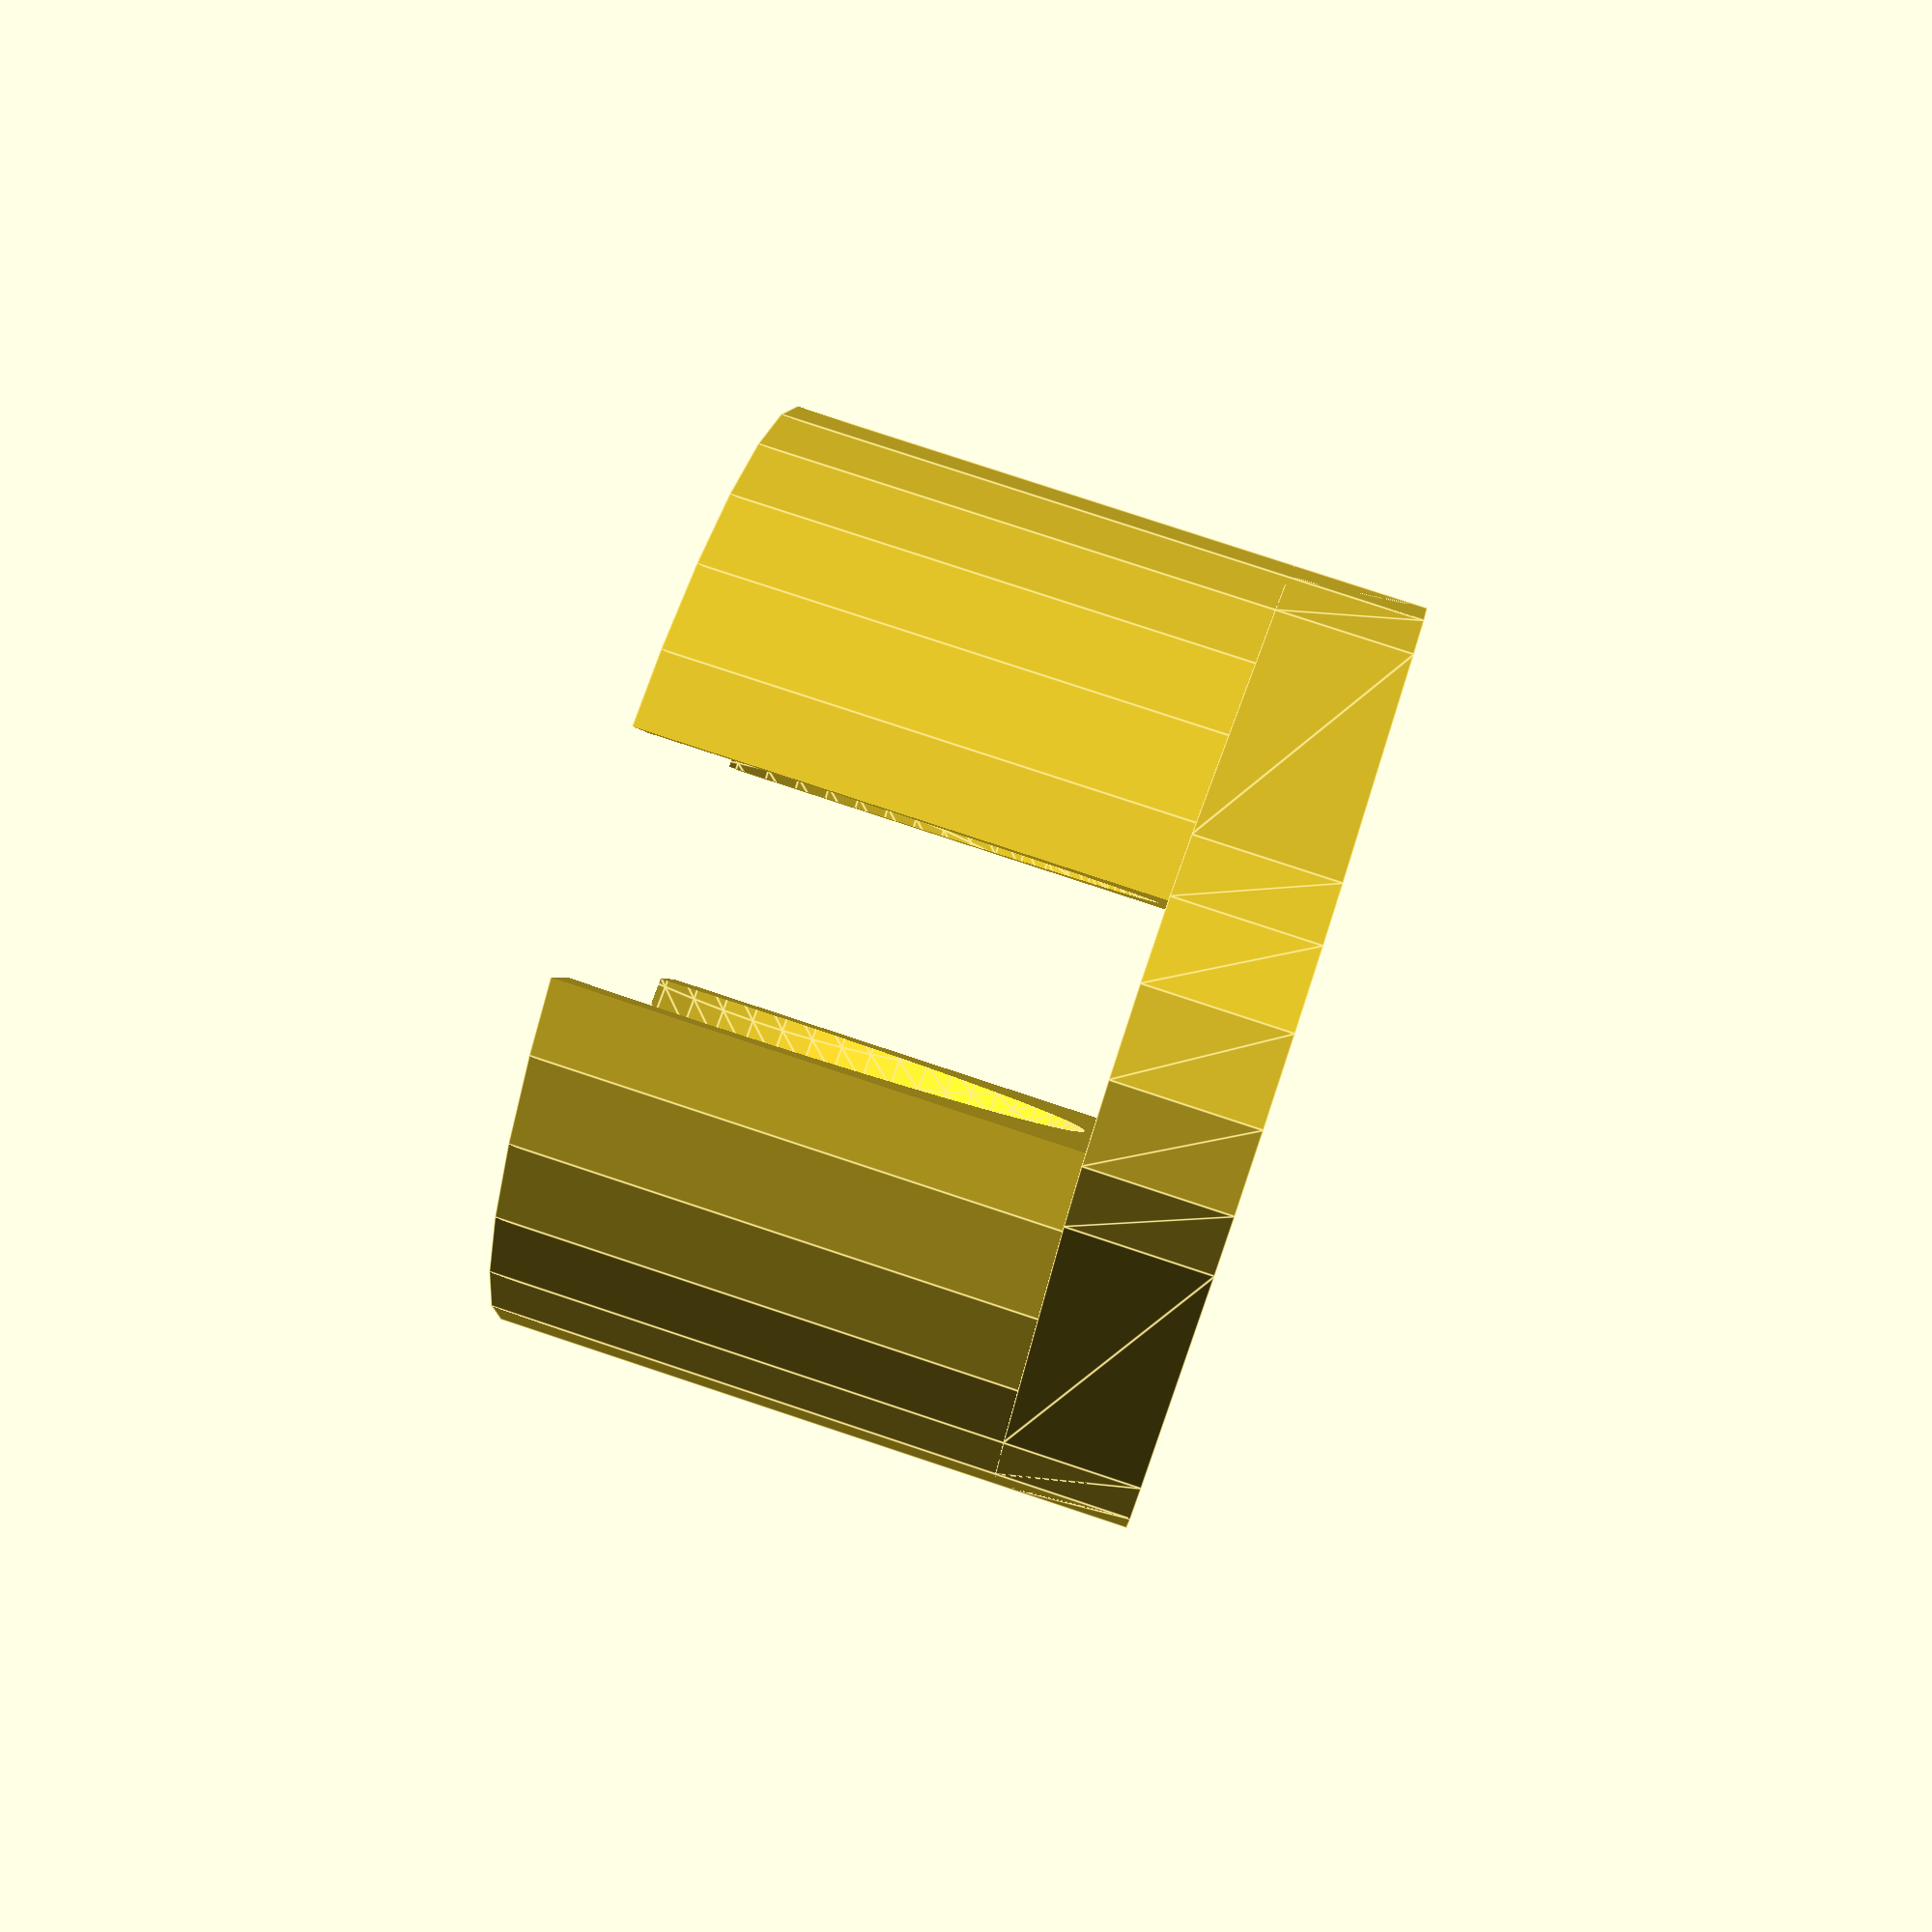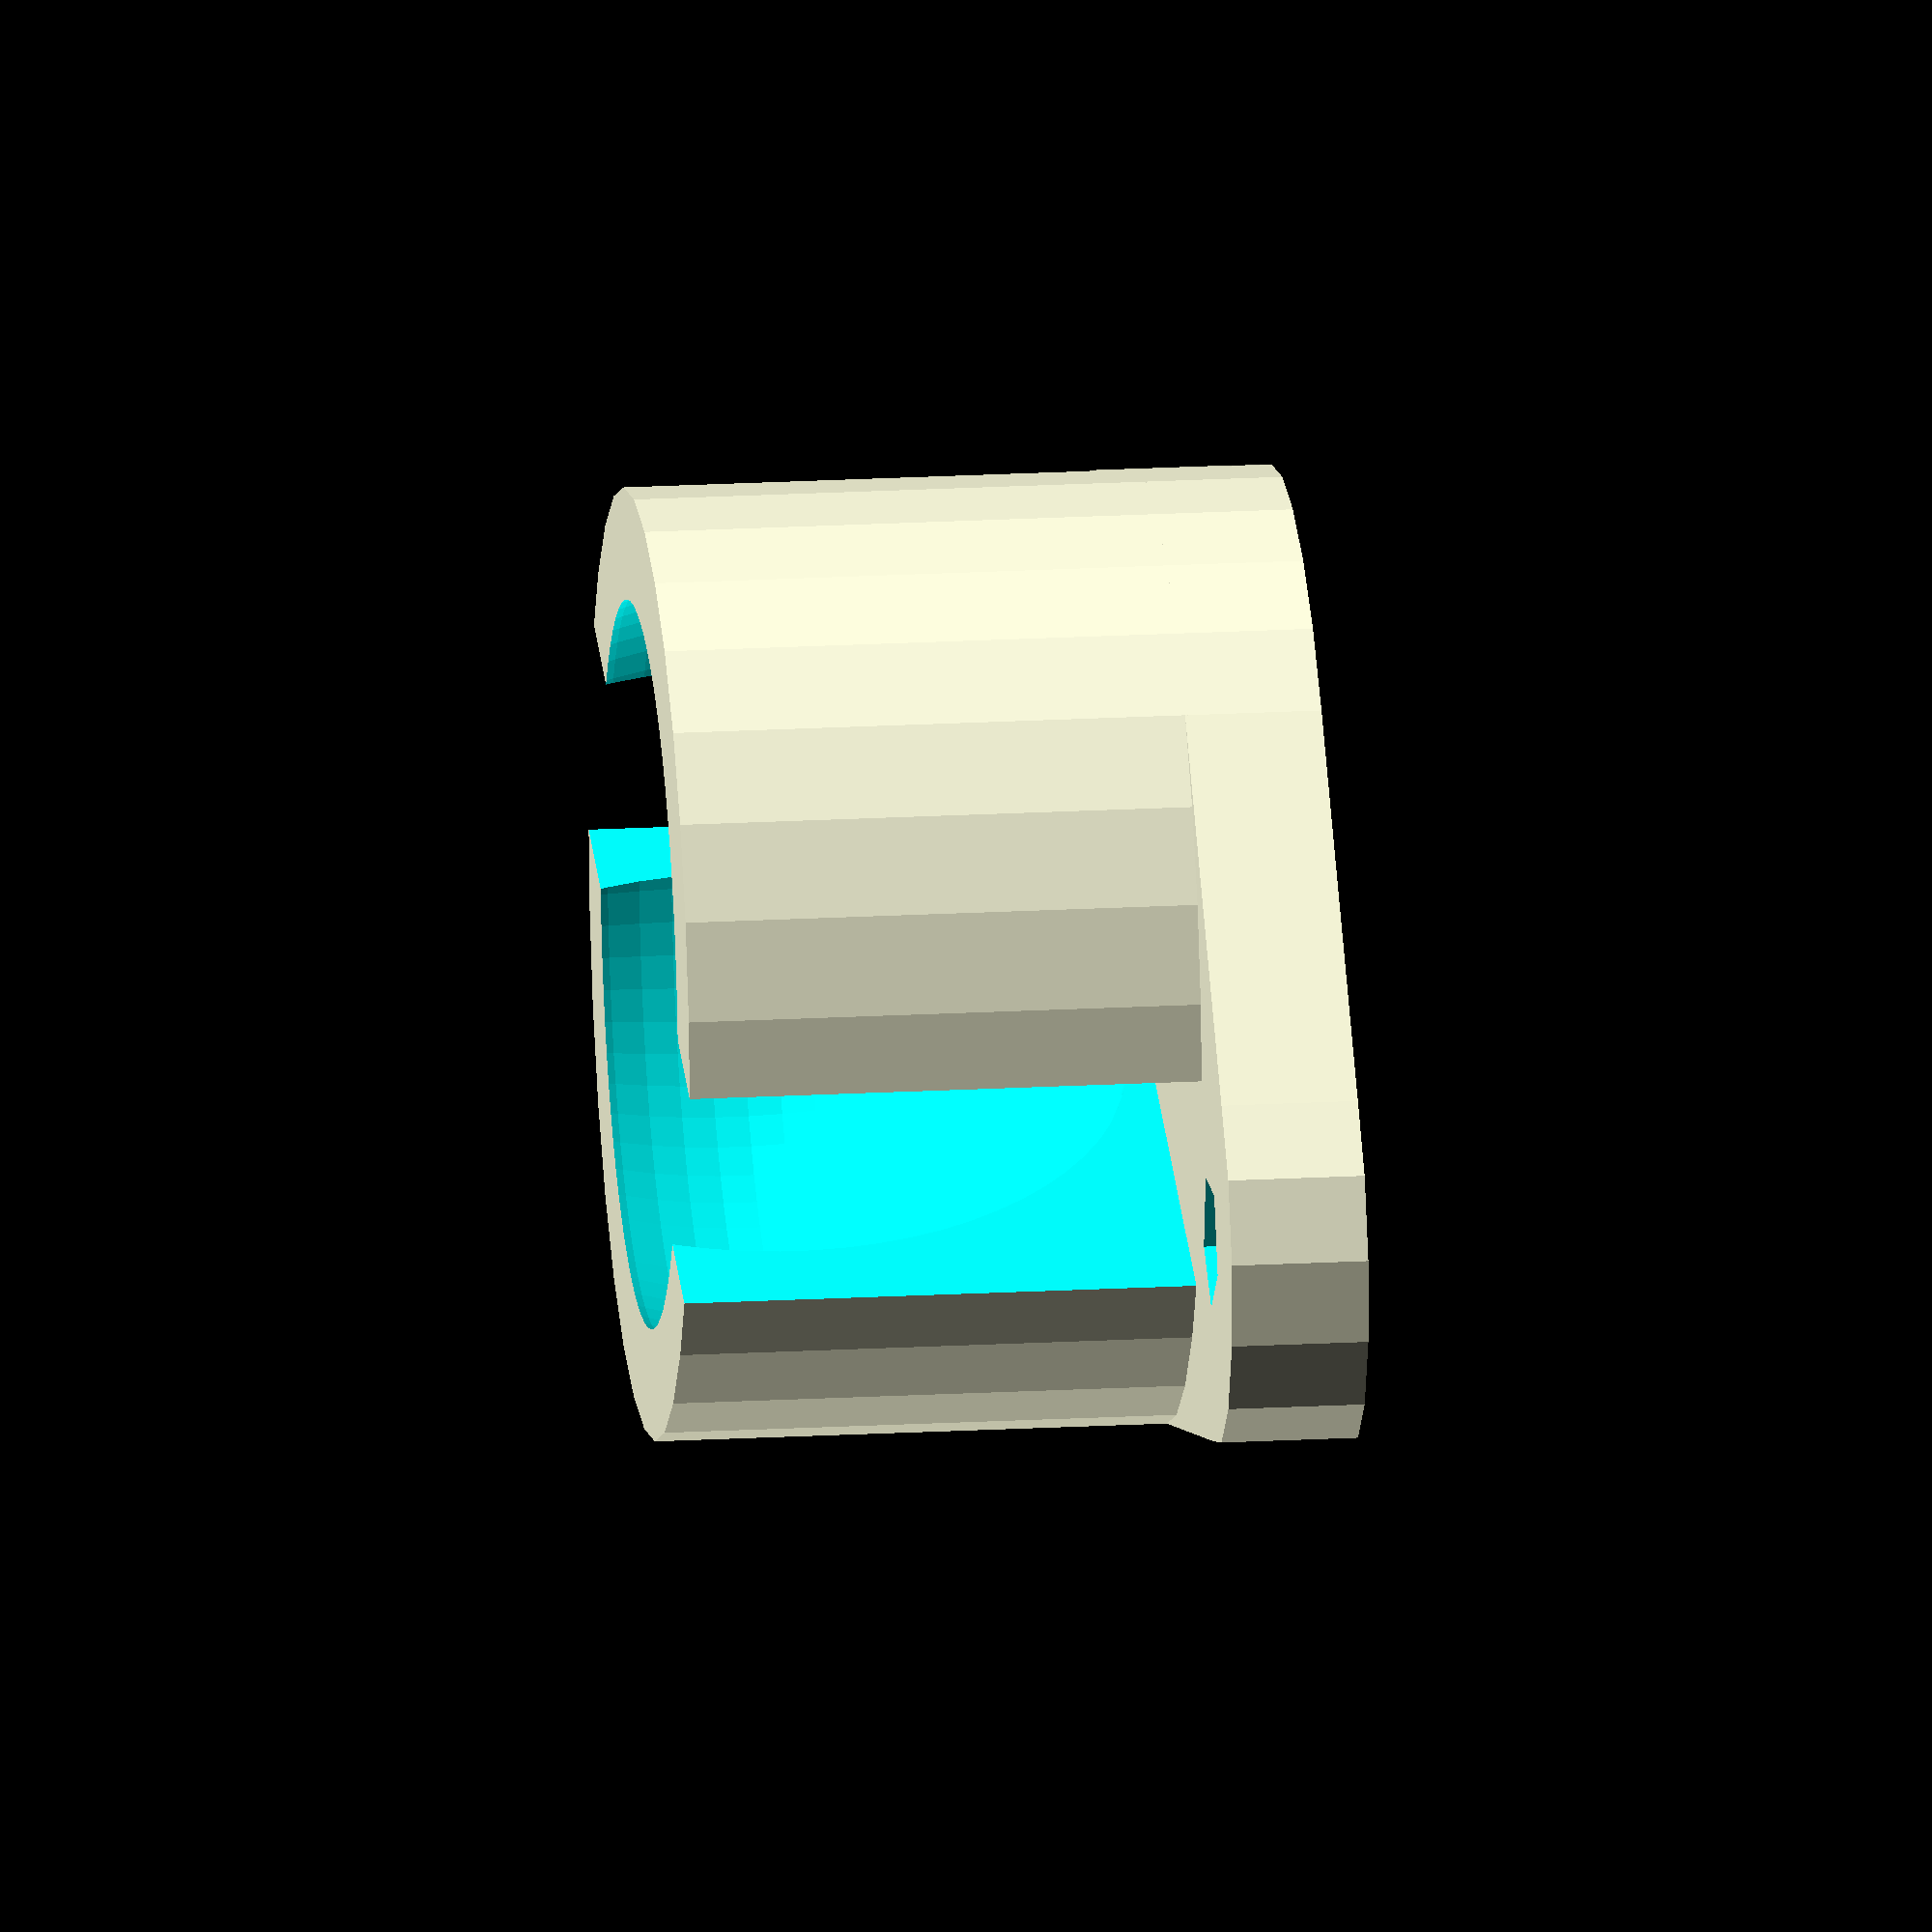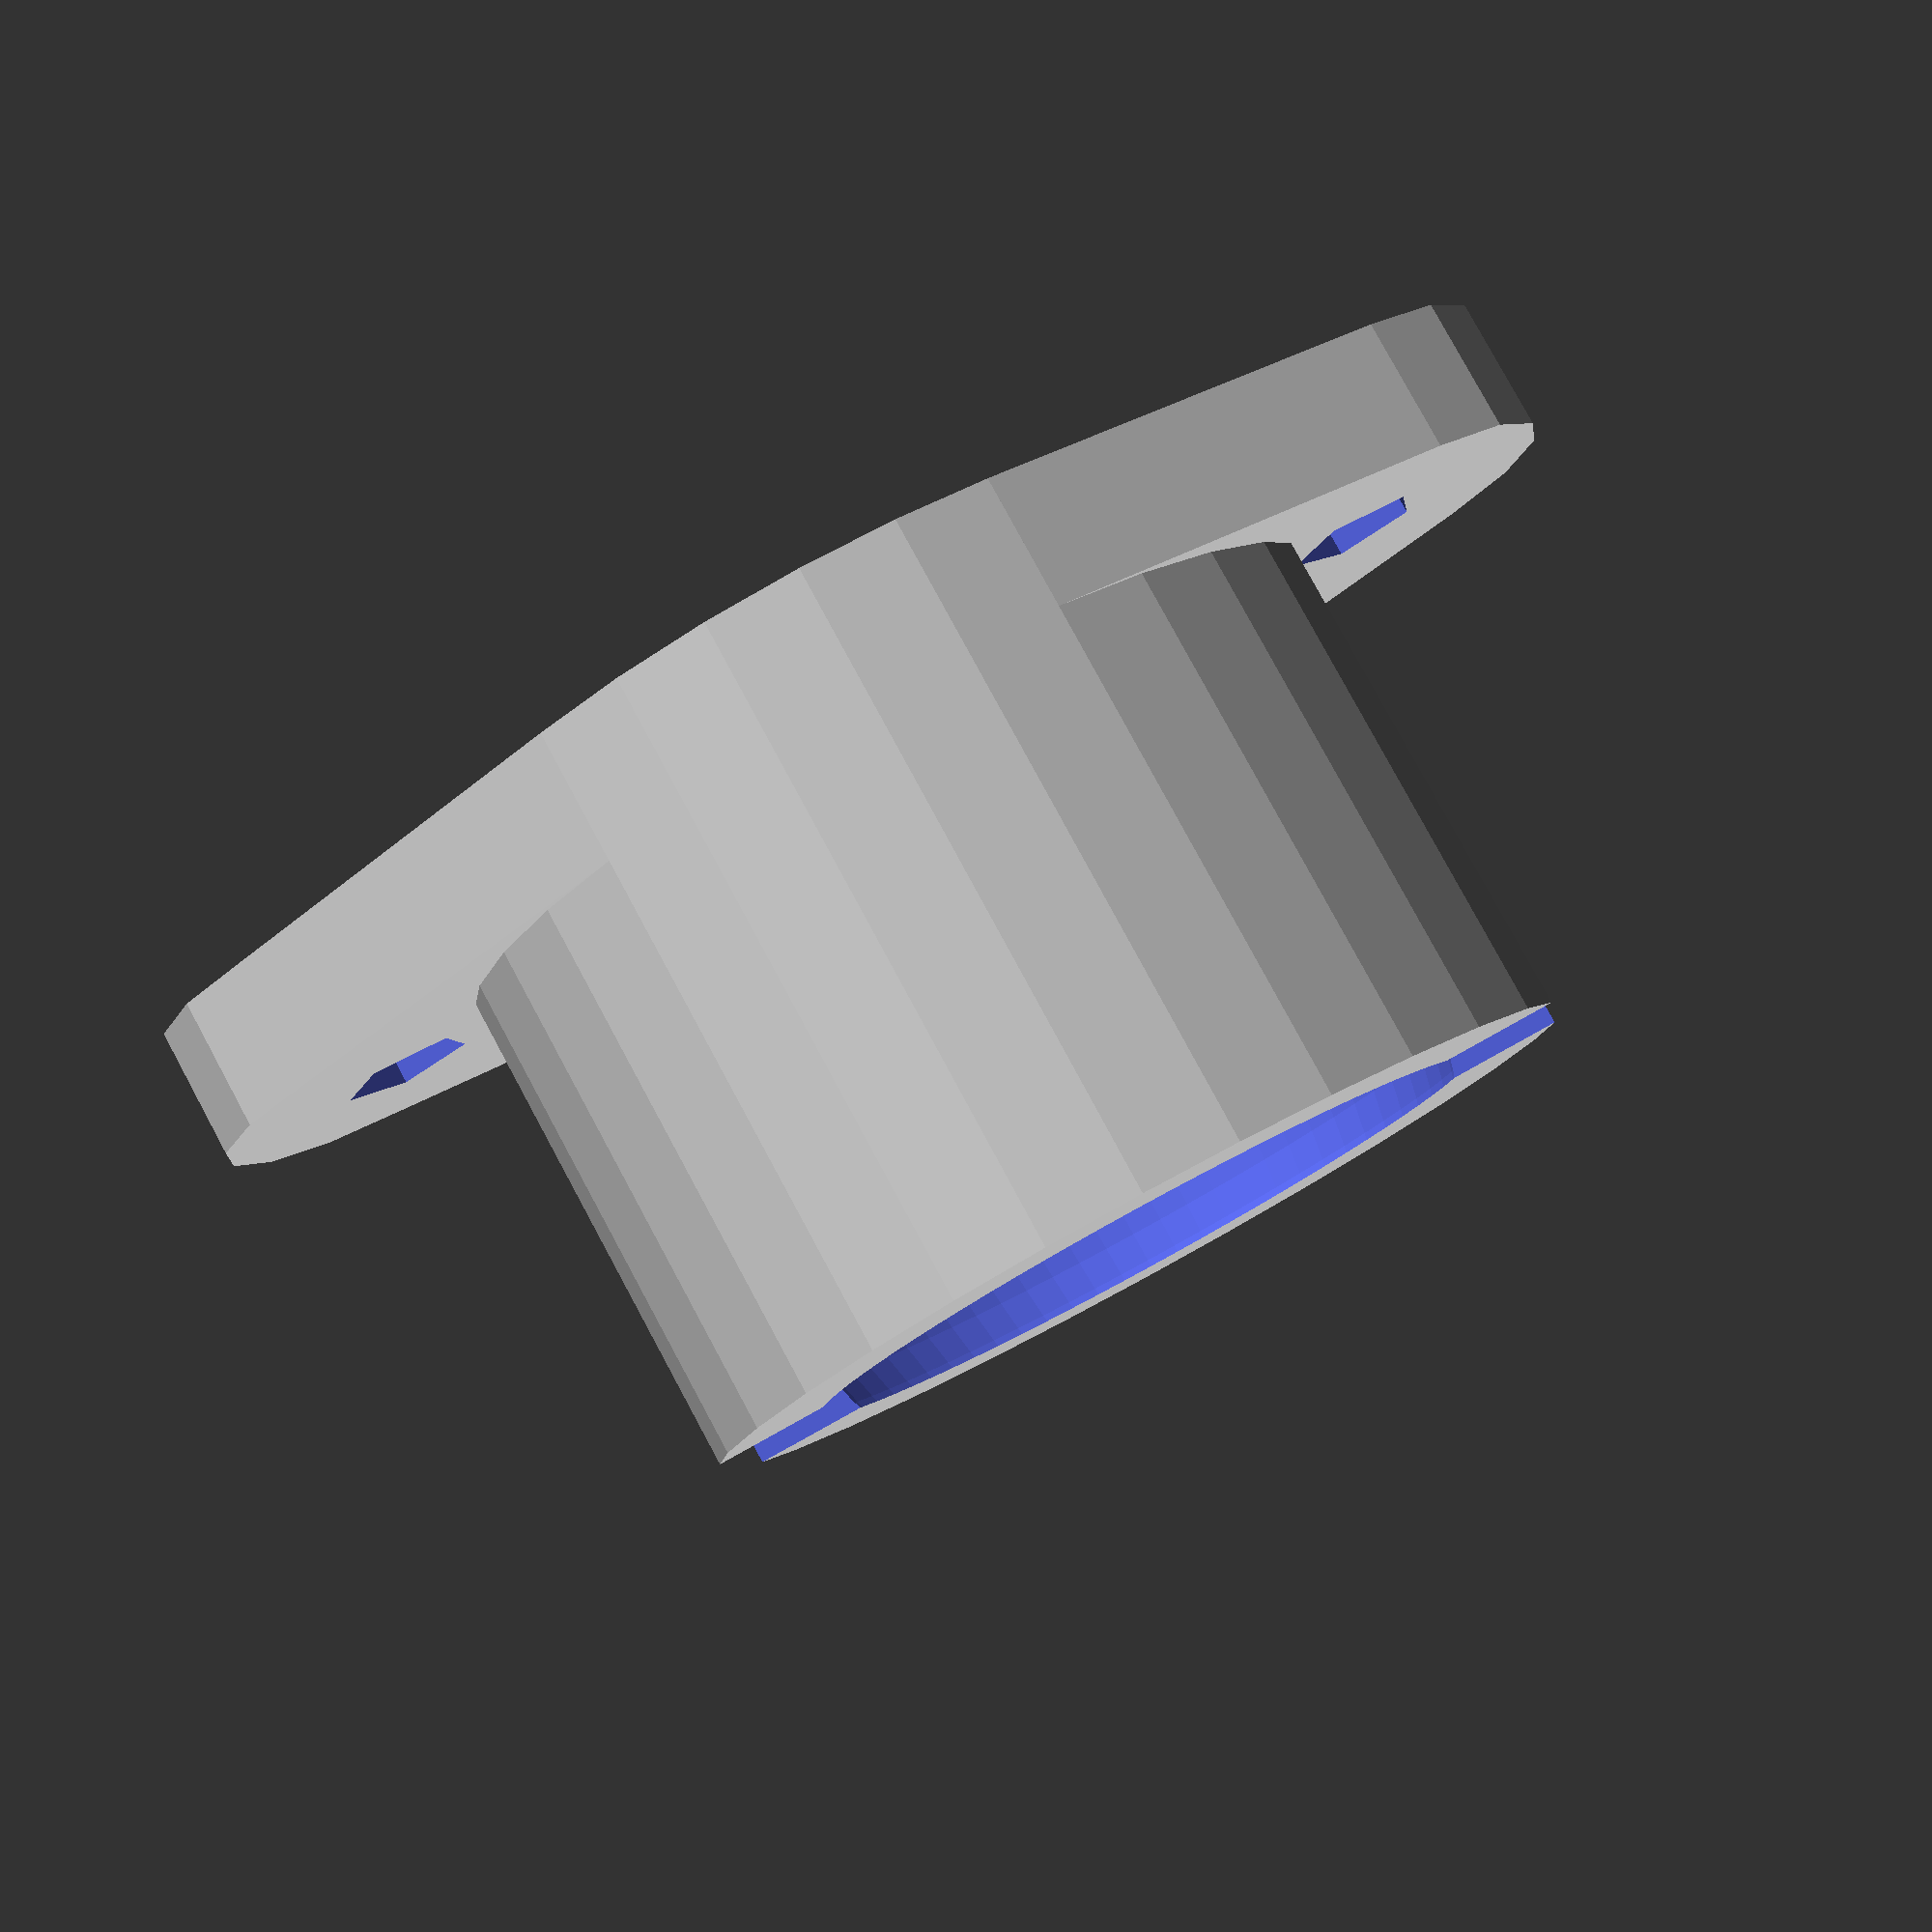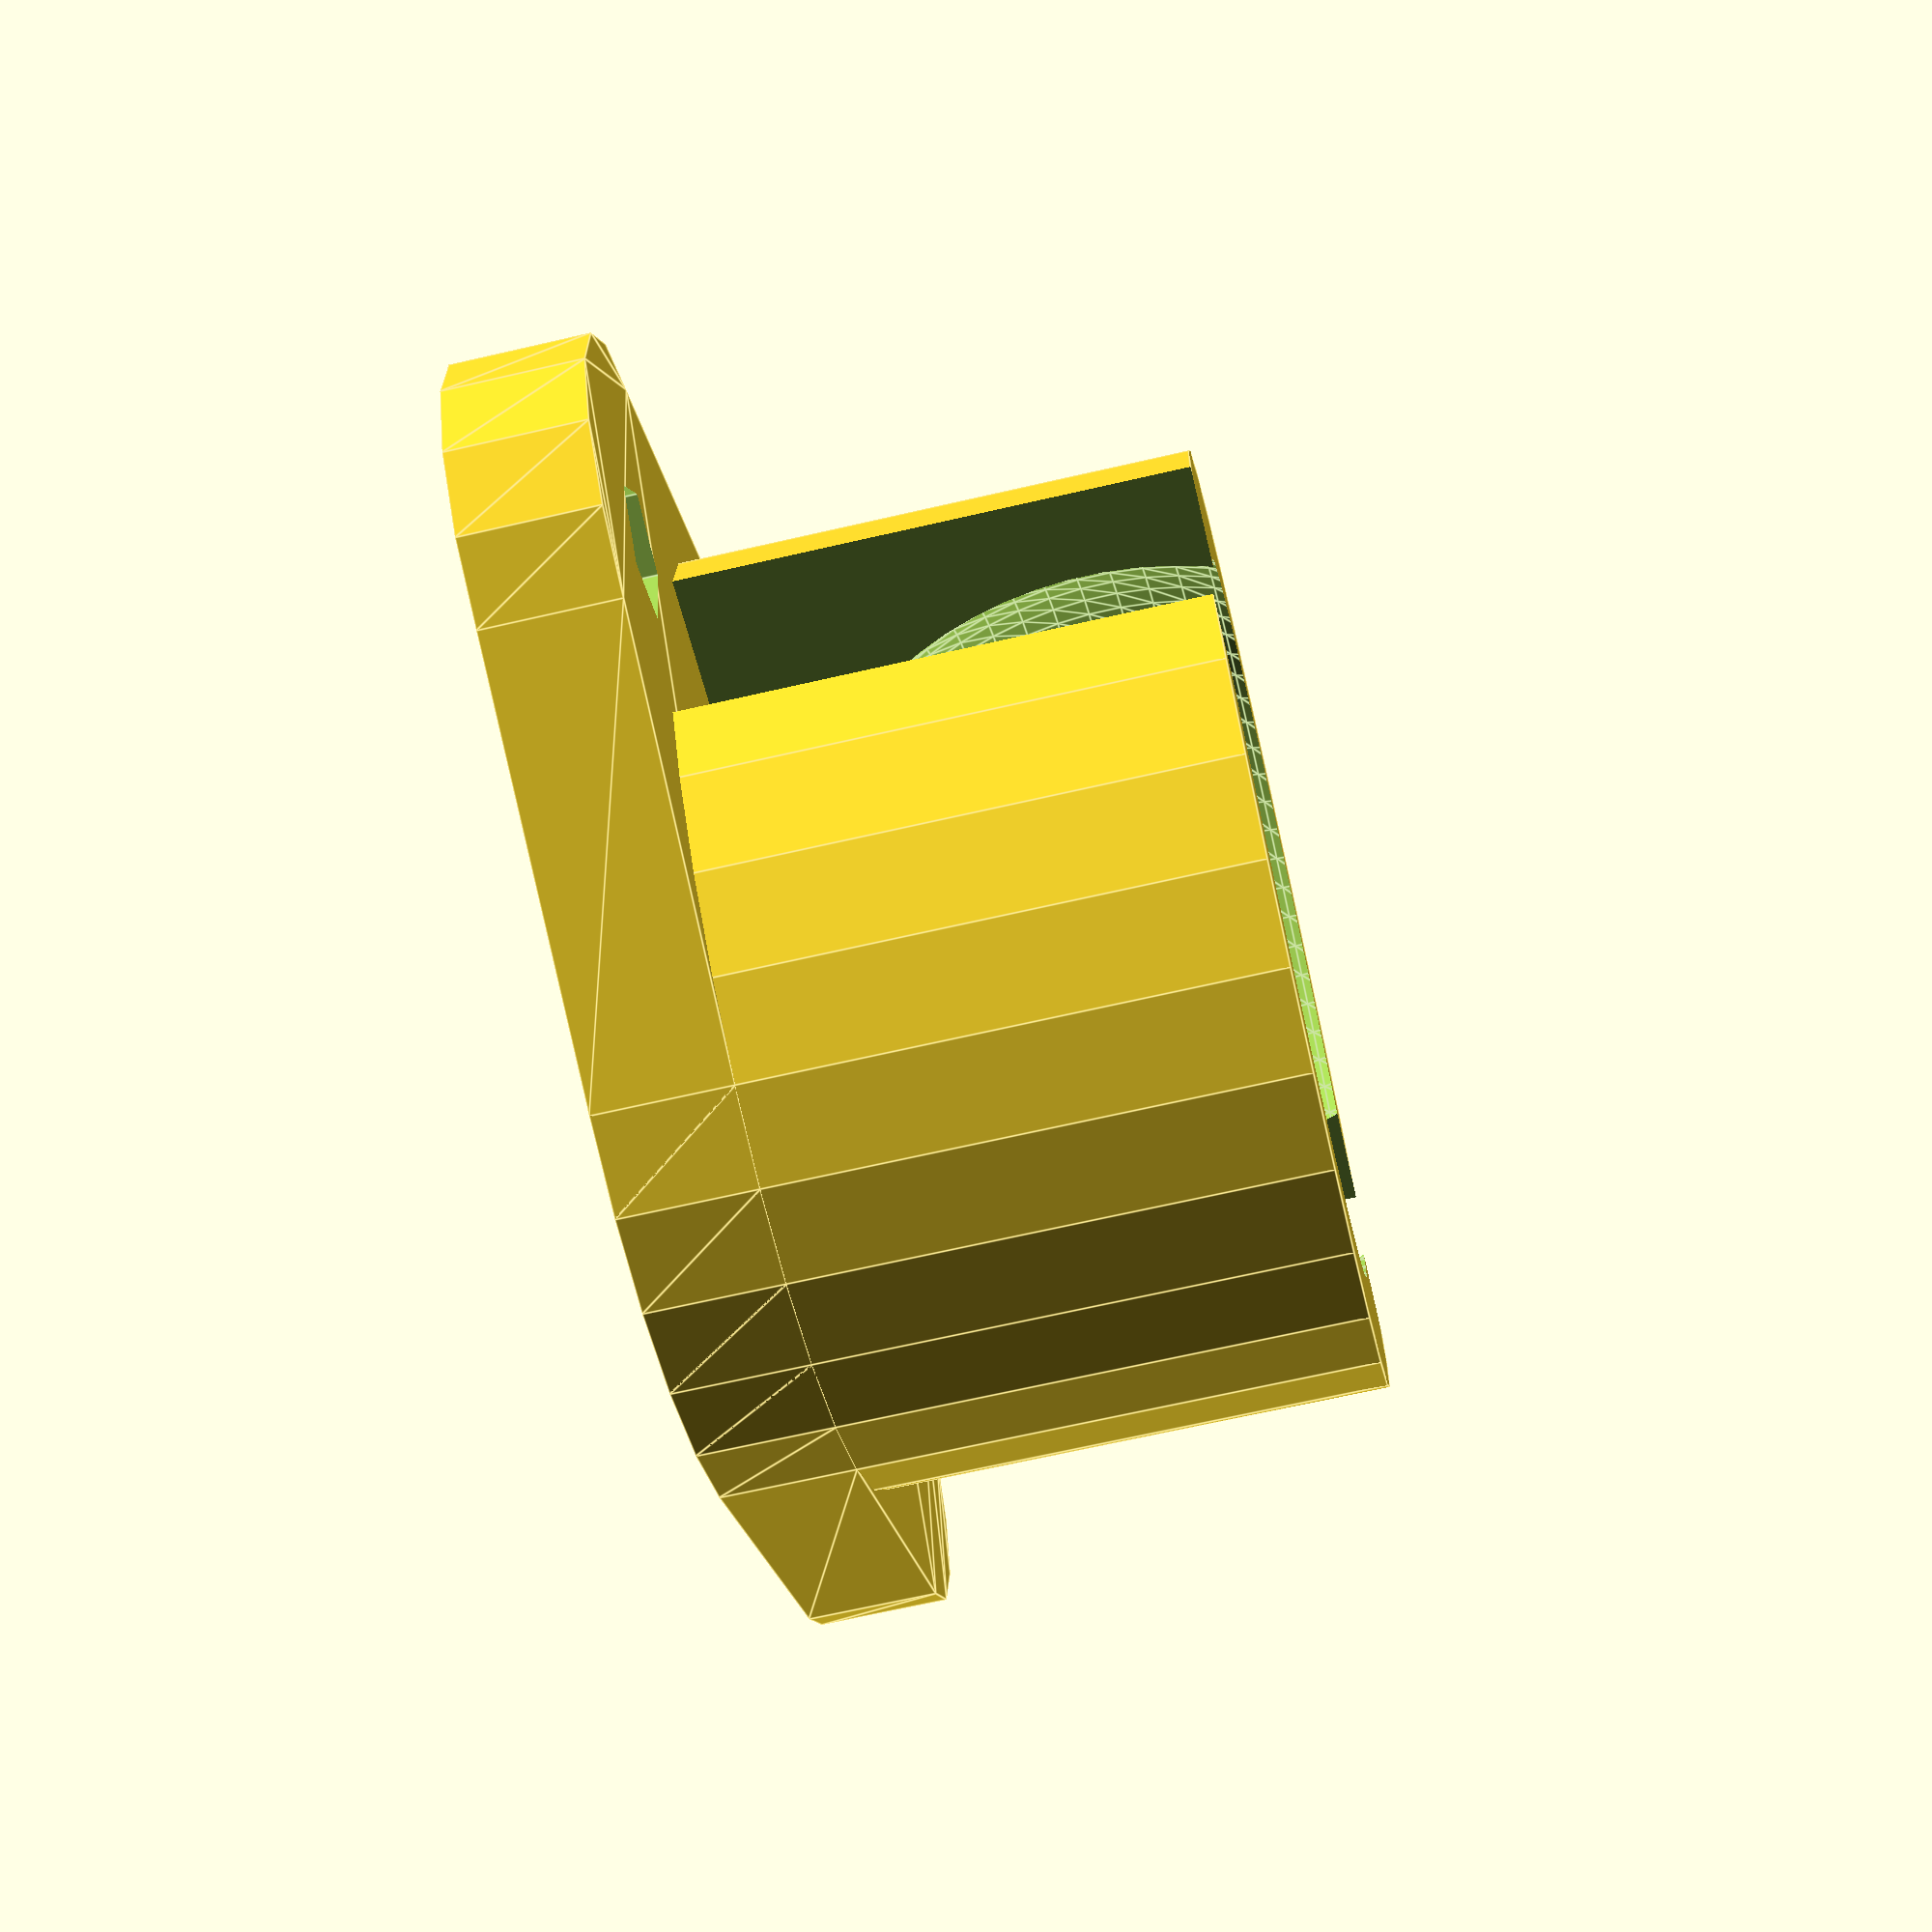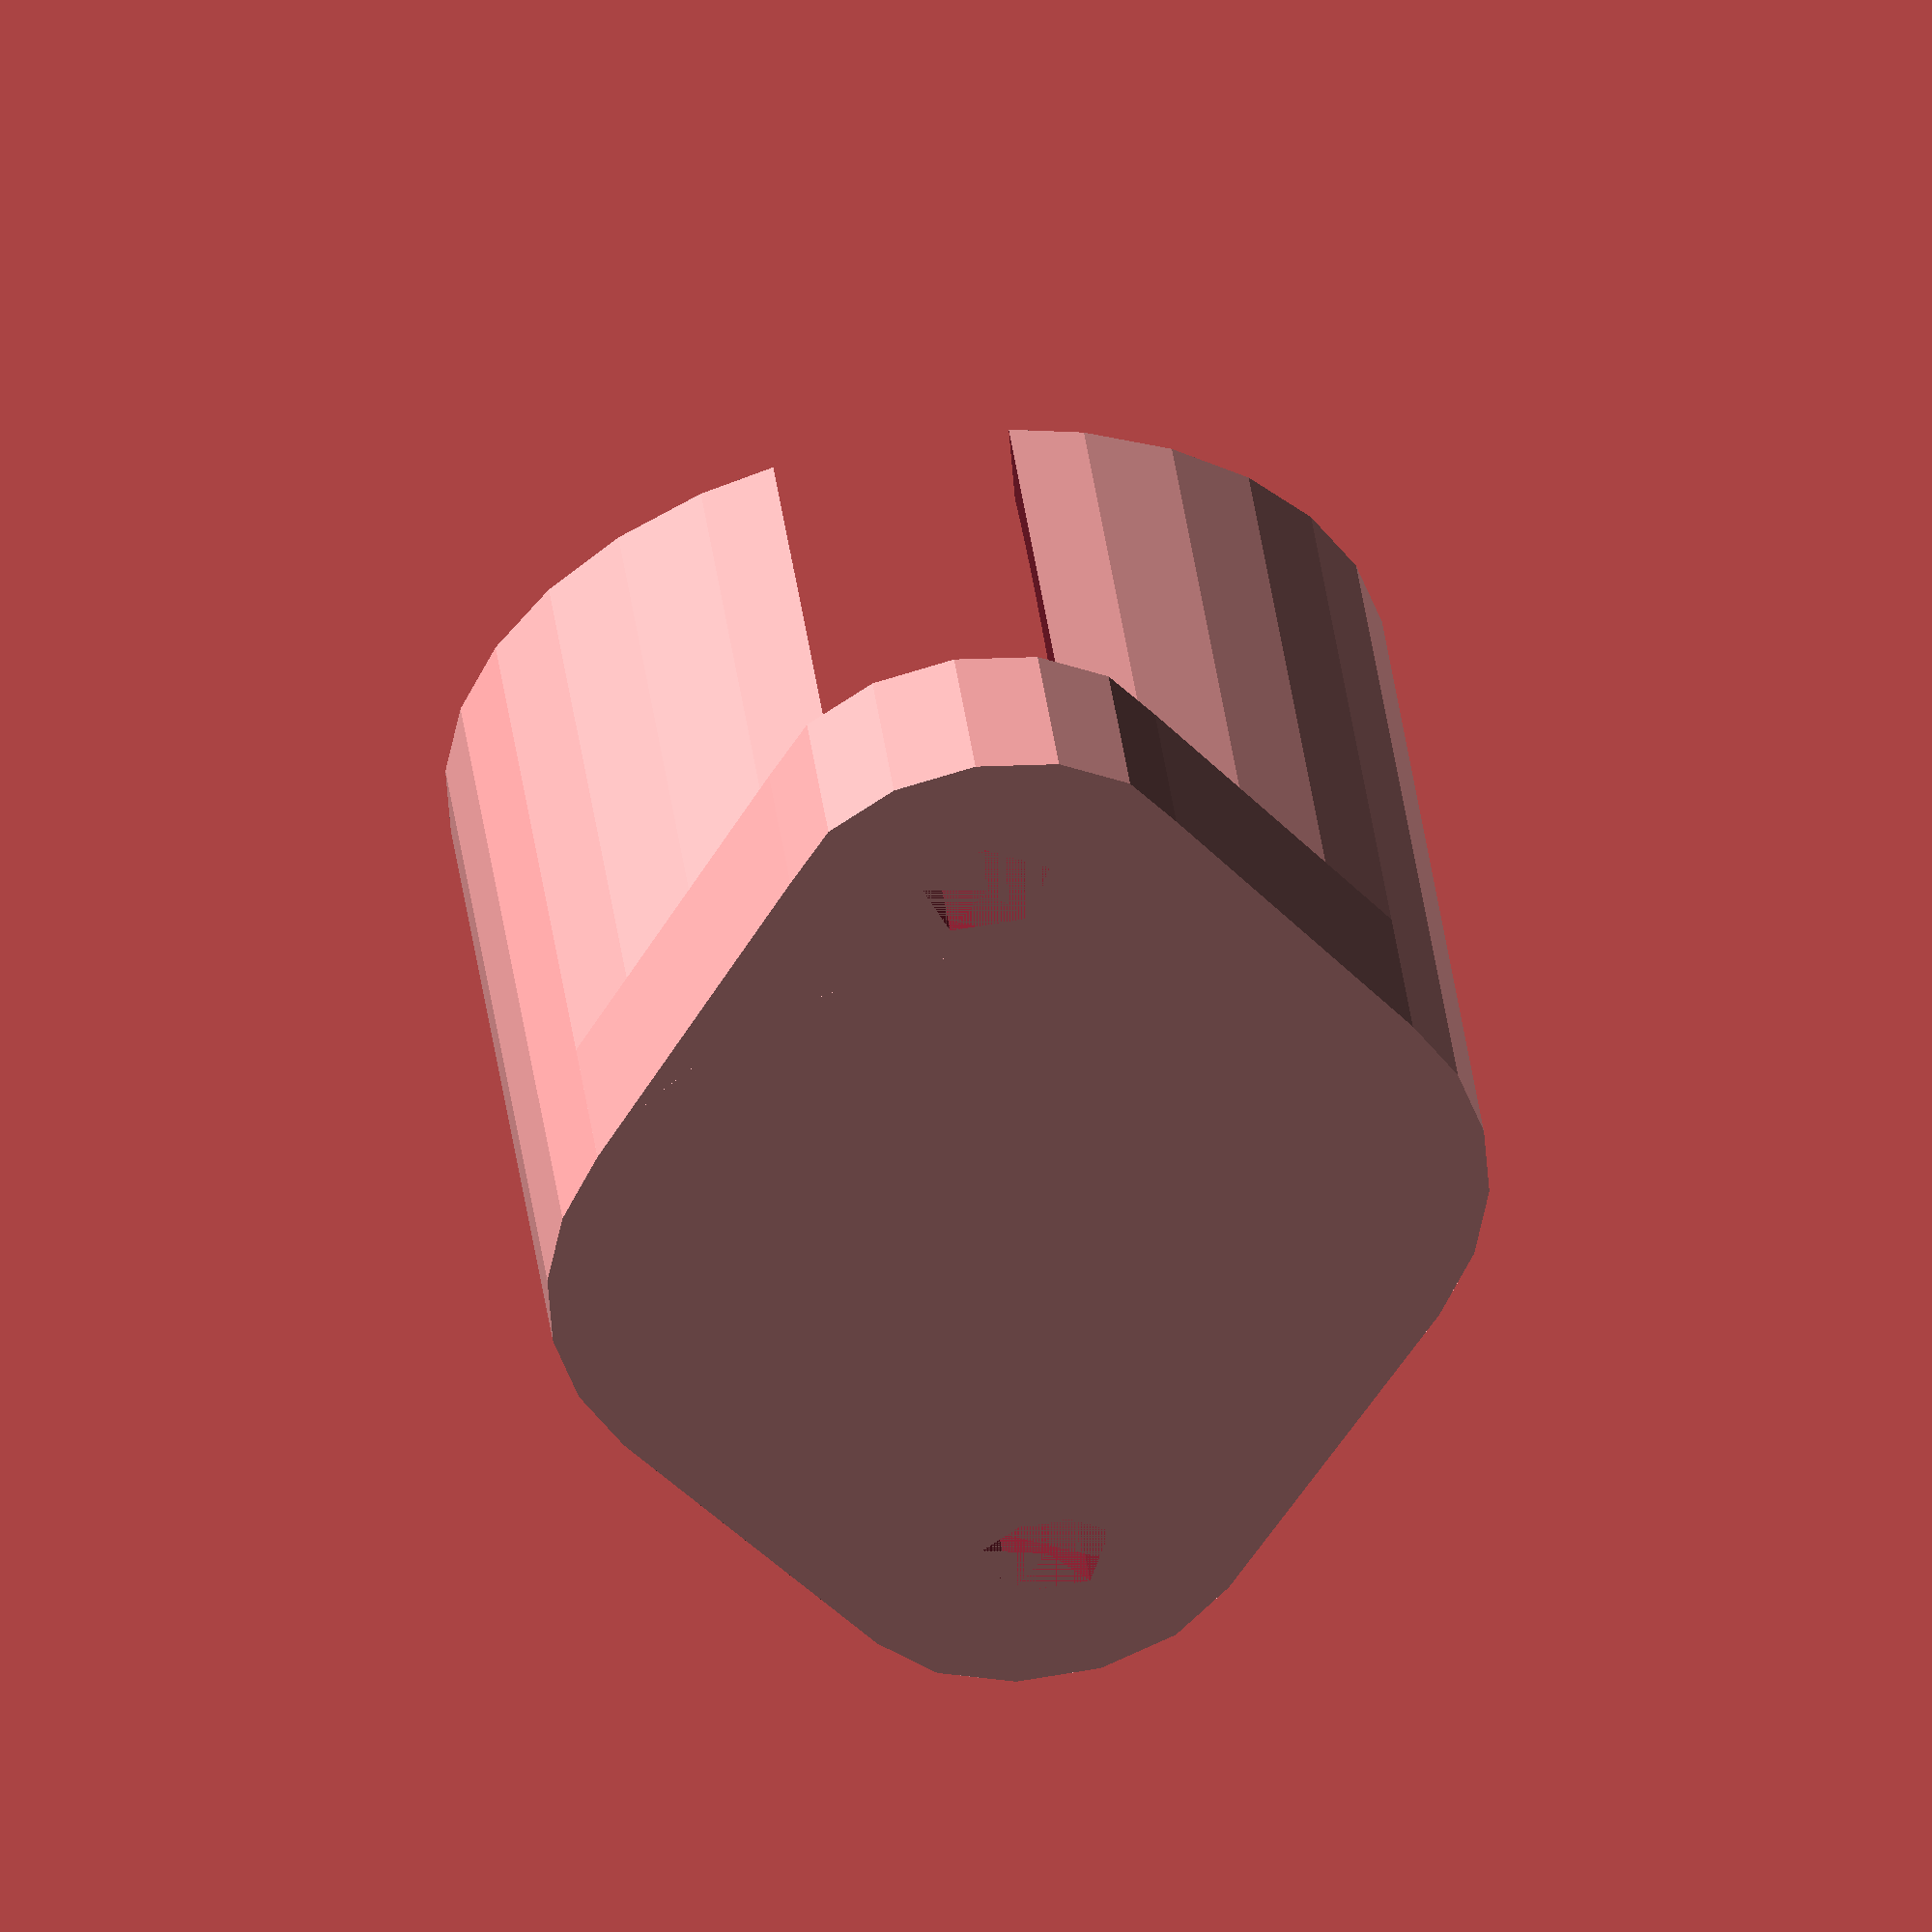
<openscad>
WALL_THICKNESS = 2;
BALL_SIZE = 15.88;
AIRGAP = .5;
MOUNT = 3;
HEIGHT = 19.5;
SCREW_RADIOUS = 1.5;  //3mm screw
PROTUDE_PERCENTAGE = .33; //percentage of ball radius sticking out 

MOUNT_TYPE = 1;  //1=ears  2=center screw
SCREW_SPACING = 25;

CYLINDER_HEIGHT = HEIGHT;
CYLINDER_RADIOUS = (BALL_SIZE/2) + WALL_THICKNESS + AIRGAP;

function half(dimension) = dimension / 2;

CYLINDER_OFFSET = [0, 0, HEIGHT-half(BALL_SIZE)];

difference () {
    cylinder(r1 = CYLINDER_RADIOUS , r2 = CYLINDER_RADIOUS,  CYLINDER_HEIGHT - (BALL_SIZE * PROTUDE_PERCENTAGE));
    
    translate(CYLINDER_OFFSET) {
        cube(size = [CYLINDER_RADIOUS * 2 + 5, CYLINDER_RADIOUS/2, BALL_SIZE*1.25], center = true );
        }

    translate(CYLINDER_OFFSET) {
        sphere (BALL_SIZE/2 + AIRGAP, $fa=5, $fs=0.1);
        }
    }

difference (){
    linear_extrude(height=MOUNT)
    hull() {
        translate([SCREW_SPACING/2, 0, 0]) {
            circle(SCREW_RADIOUS * 3);
            }
        translate([1 - SCREW_SPACING/2, 0, 0]) {
            circle(SCREW_RADIOUS * 3);
            }
        circle(CYLINDER_RADIOUS);
        }

    translate([SCREW_SPACING/2, 0, 0]) {
        cylinder(r1 = SCREW_RADIOUS, r2 = SCREW_RADIOUS, h= MOUNT + 2);
        }
    translate([1 - SCREW_SPACING/2, 0, 0]) {
        cylinder(r1 = SCREW_RADIOUS, r2 = SCREW_RADIOUS, h= MOUNT + 2);
        }
}

</openscad>
<views>
elev=280.8 azim=101.1 roll=108.4 proj=p view=edges
elev=160.9 azim=192.0 roll=96.1 proj=o view=wireframe
elev=99.4 azim=351.4 roll=208.4 proj=p view=wireframe
elev=247.6 azim=346.9 roll=257.0 proj=p view=edges
elev=127.7 azim=93.2 roll=9.0 proj=o view=solid
</views>
